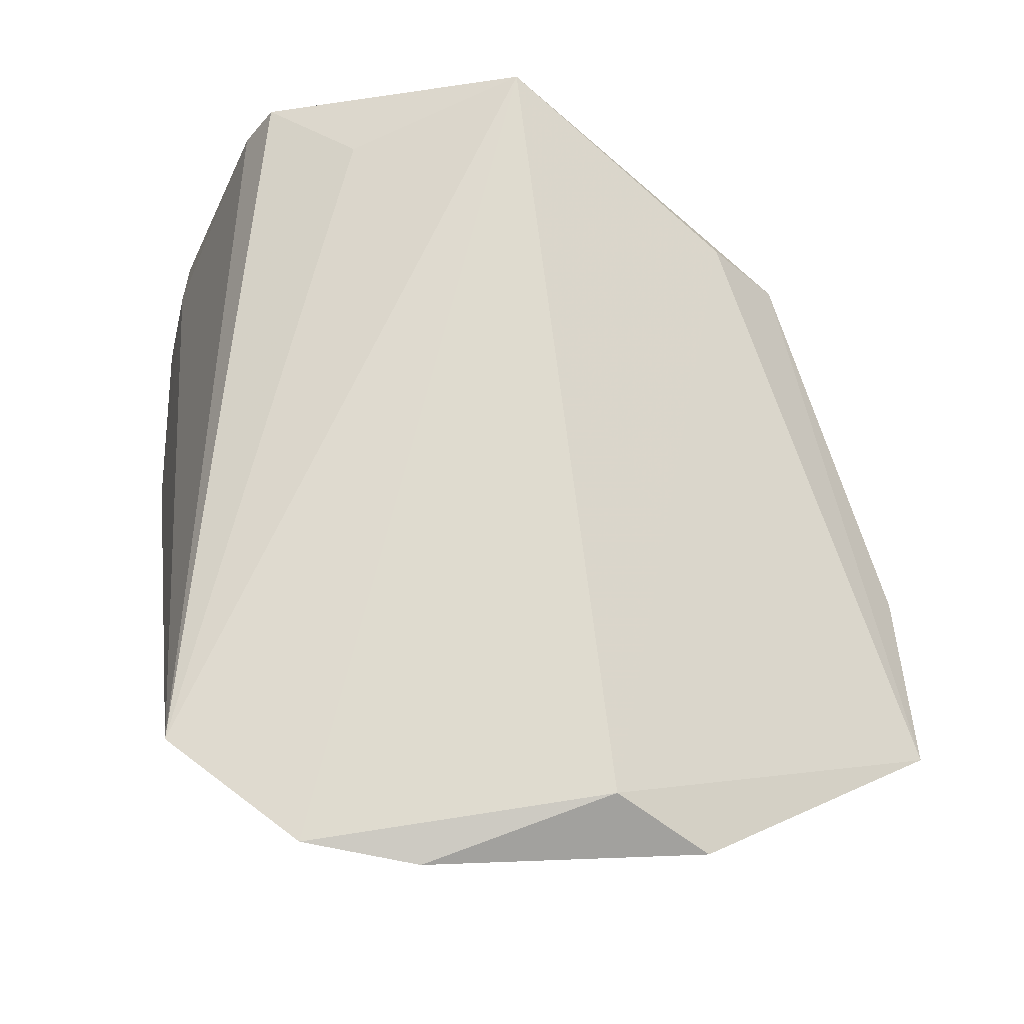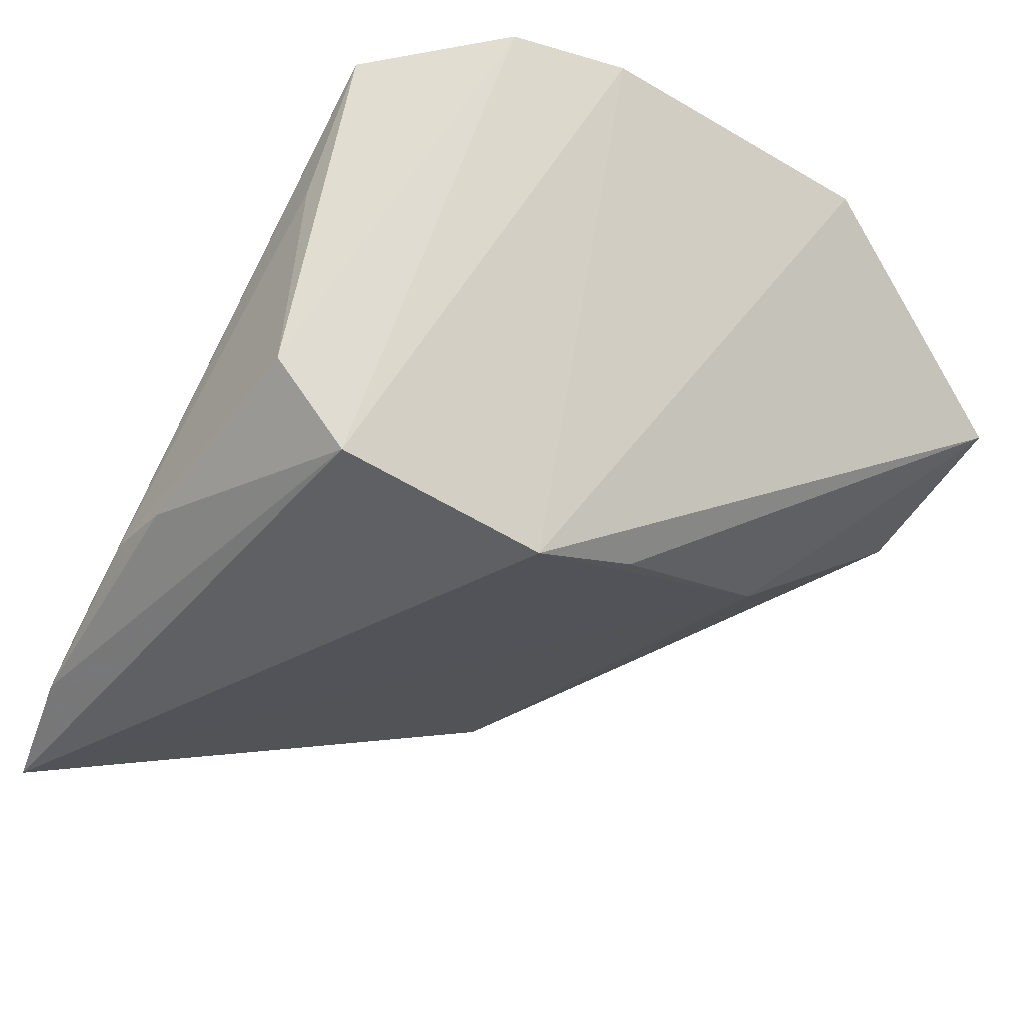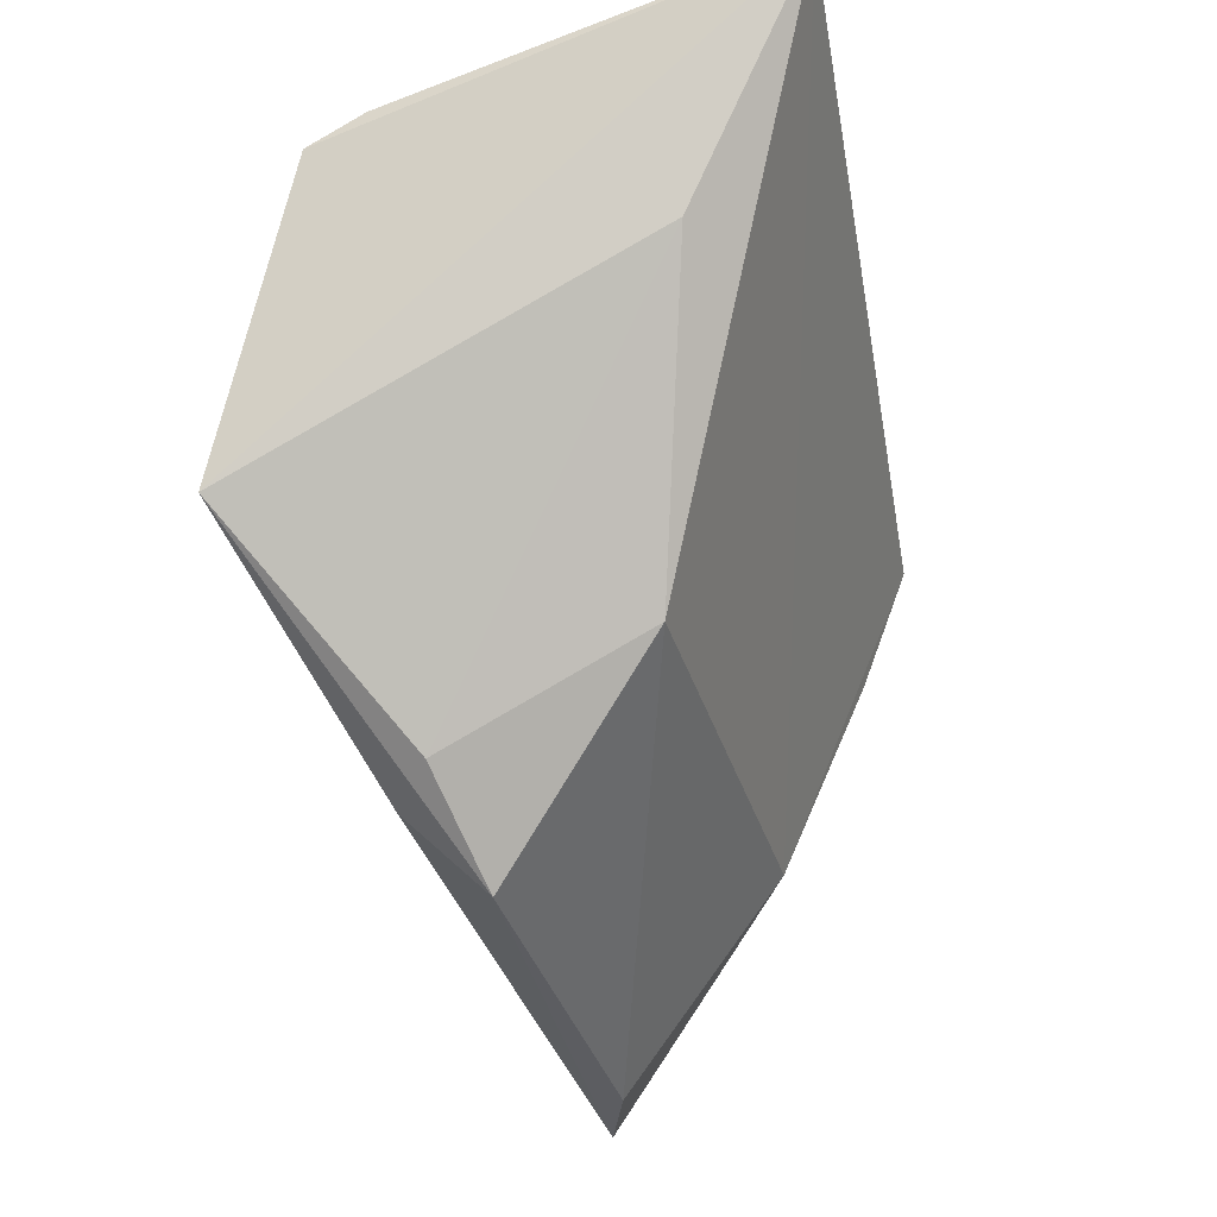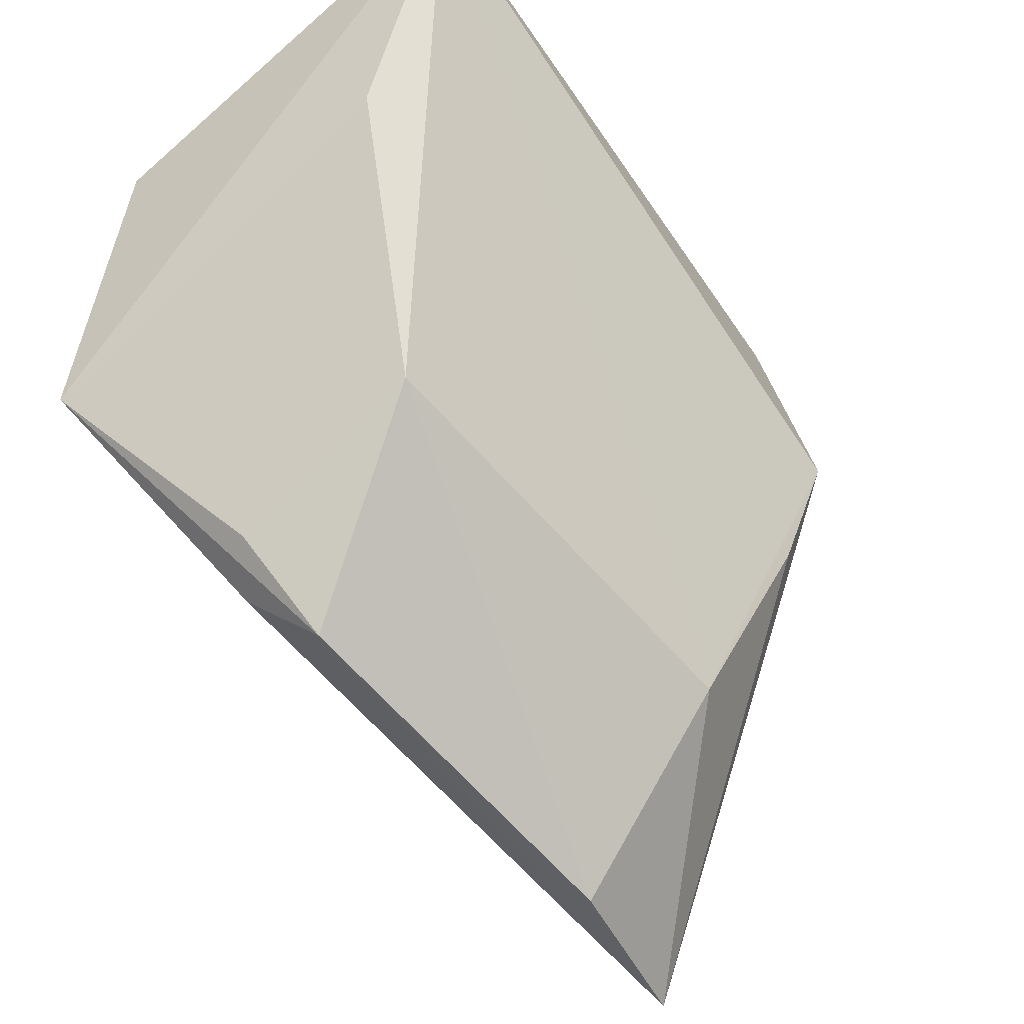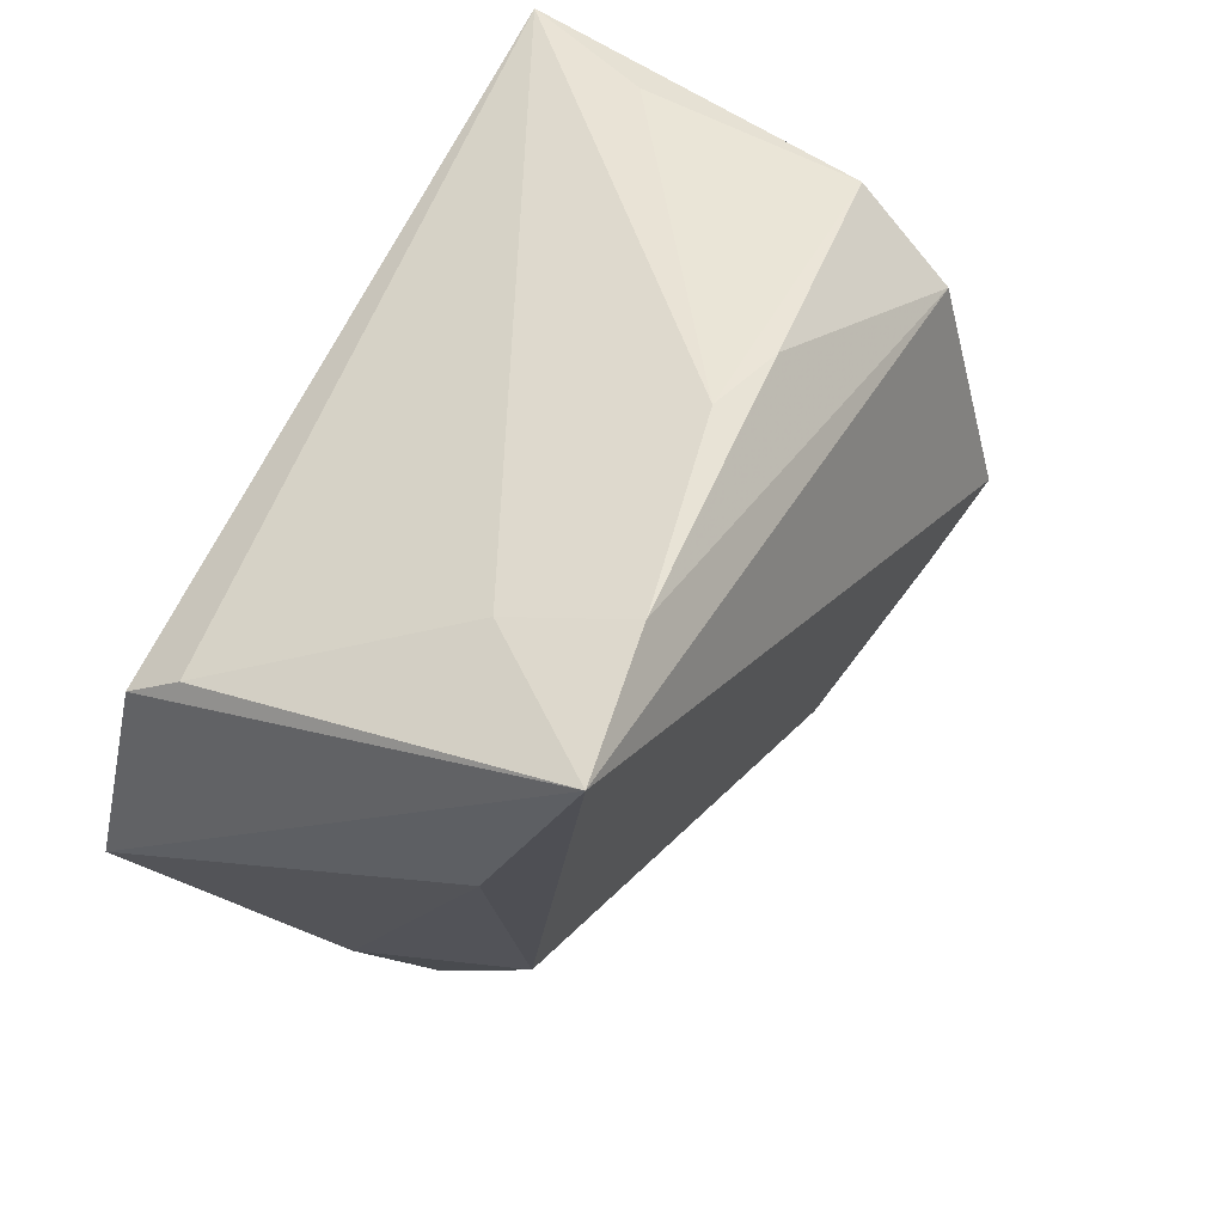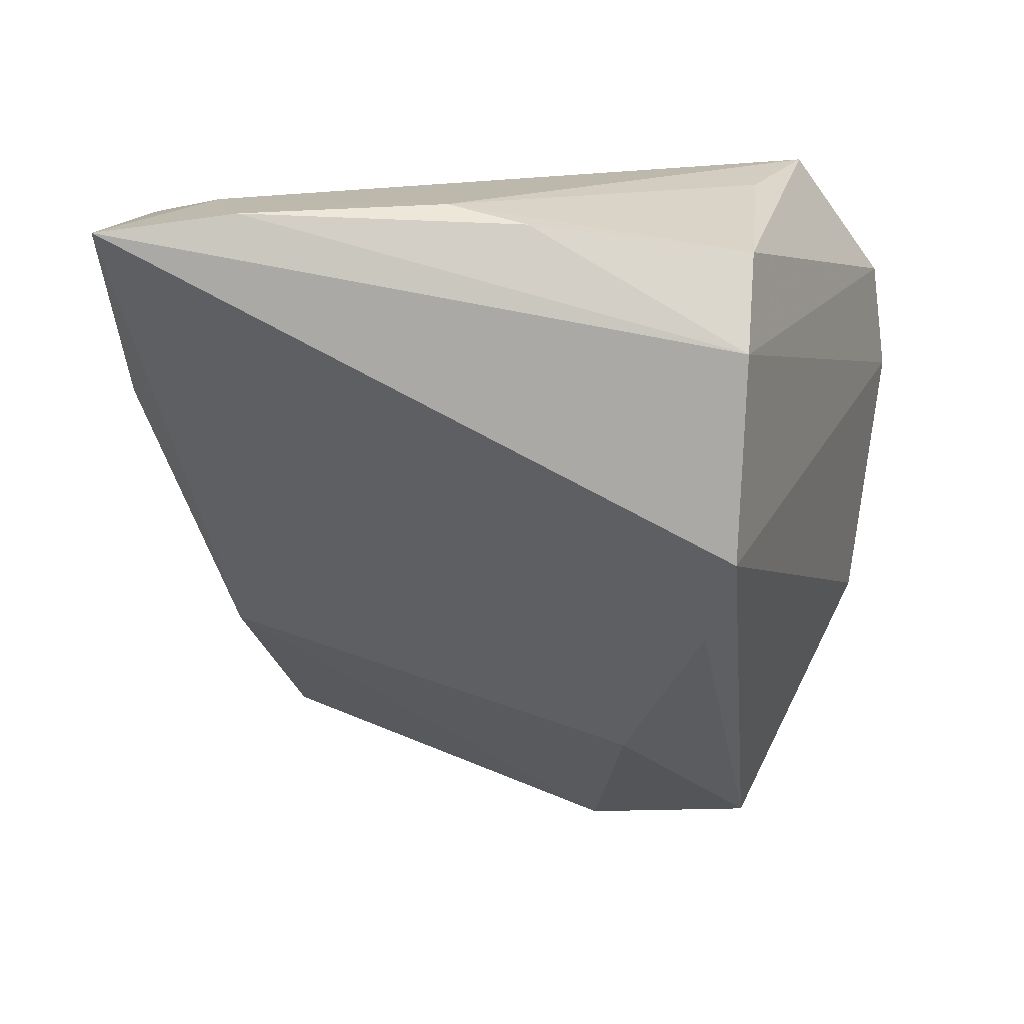
<metadata>
{"format":"obj","ext":"obj","renderer":"f3d","projection":"perspective","resolution":1024,"background":"white","views":[{"elev":70.5,"azim":-93.9,"up":"+Z"},{"elev":-39.8,"azim":-119.9,"up":"+Z"},{"elev":-18.8,"azim":98.6,"up":"+Y"},{"elev":-45.1,"azim":125.6,"up":"+Y"},{"elev":48.9,"azim":119.4,"up":"+Y"},{"elev":-61.4,"azim":174.5,"up":"+Z"}]}
</metadata>
<code>
v 0.04402 0.01091 -0.01602
v -0.01562 -0.05176 -0.002253
v -0.02265 0.02566 -0.02455
v 0.03798 0.008602 0.02009
v -0.03261 0.03147 0.02337
v -0.02283 0.03378 -0.01542
v -0.04175 -0.0157 0.02395
v 0.002182 0.03637 -0.01999
v -0.02268 -0.009543 -0.02587
v 0.01089 0.03731 -0.01859
v -0.0477 0.005233 0.02276
v -0.0477 -0.02527 0.0177
v 0.04409 -0.01106 0.02395
v 0.0315 -0.03079 0.007312
v 0.03556 0.03341 -0.01307
v 0.0461 0.01851 0.01571
v 0.02625 -0.03395 0.0108
v 0.0238 -0.04089 0.002978
v -0.03553 -0.05229 0.001711
v -0.02409 0.002843 -0.03024
v 0.04531 0.02202 0.0105
v 0.03249 0.03648 -0.02457
v 0.04701 0.03414 -0.02766
v -0.04463 0.01767 0.02395
v 0.0313 -0.01975 -0.01267
v -0.01614 -0.03025 -0.01797
v -0.02535 0.0331 0.008055
f 16 13 23
f 24 13 5
f 24 7 13
f 23 26 20
f 20 3 23
f 5 13 4
f 4 16 5
f 13 16 4
f 19 7 12
f 12 20 19
f 26 2 19
f 12 7 11
f 7 24 11
f 11 20 12
f 11 24 3
f 3 20 11
f 6 8 3
f 6 24 5
f 3 24 6
f 5 16 21
f 21 15 5
f 21 16 23
f 23 15 21
f 5 15 10
f 8 6 10
f 13 7 17
f 7 19 17
f 9 20 26
f 26 19 9
f 9 19 20
f 27 6 5
f 5 10 27
f 27 10 6
f 22 15 23
f 22 10 15
f 8 10 22
f 23 3 22
f 3 8 22
f 18 19 2
f 18 17 19
f 13 17 18
f 25 18 2
f 25 2 26
f 25 26 23
f 23 13 1
f 1 25 23
f 13 18 14
f 18 25 14
f 14 1 13
f 25 1 14

</code>
